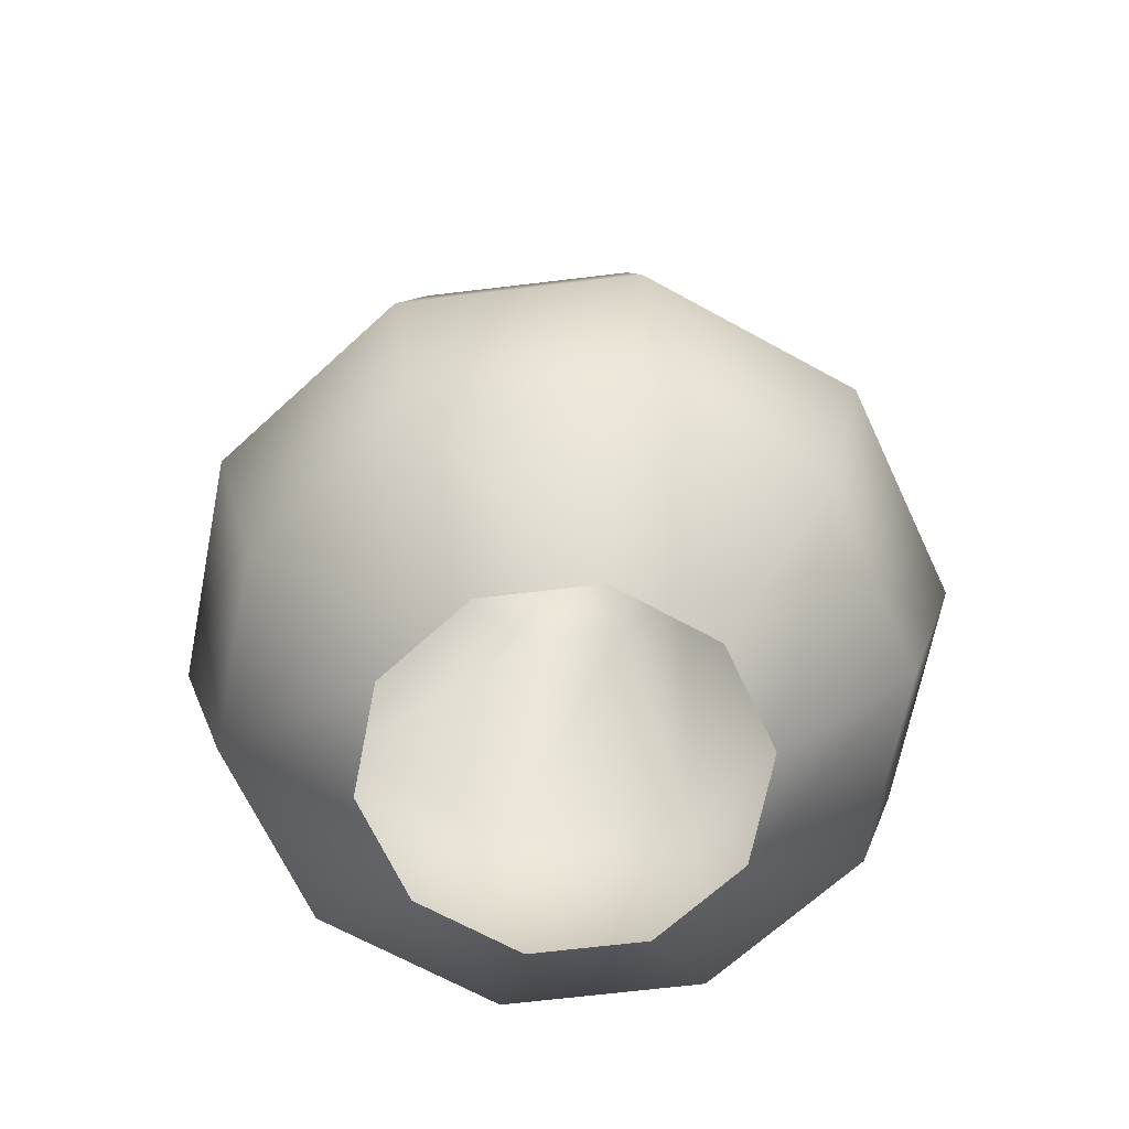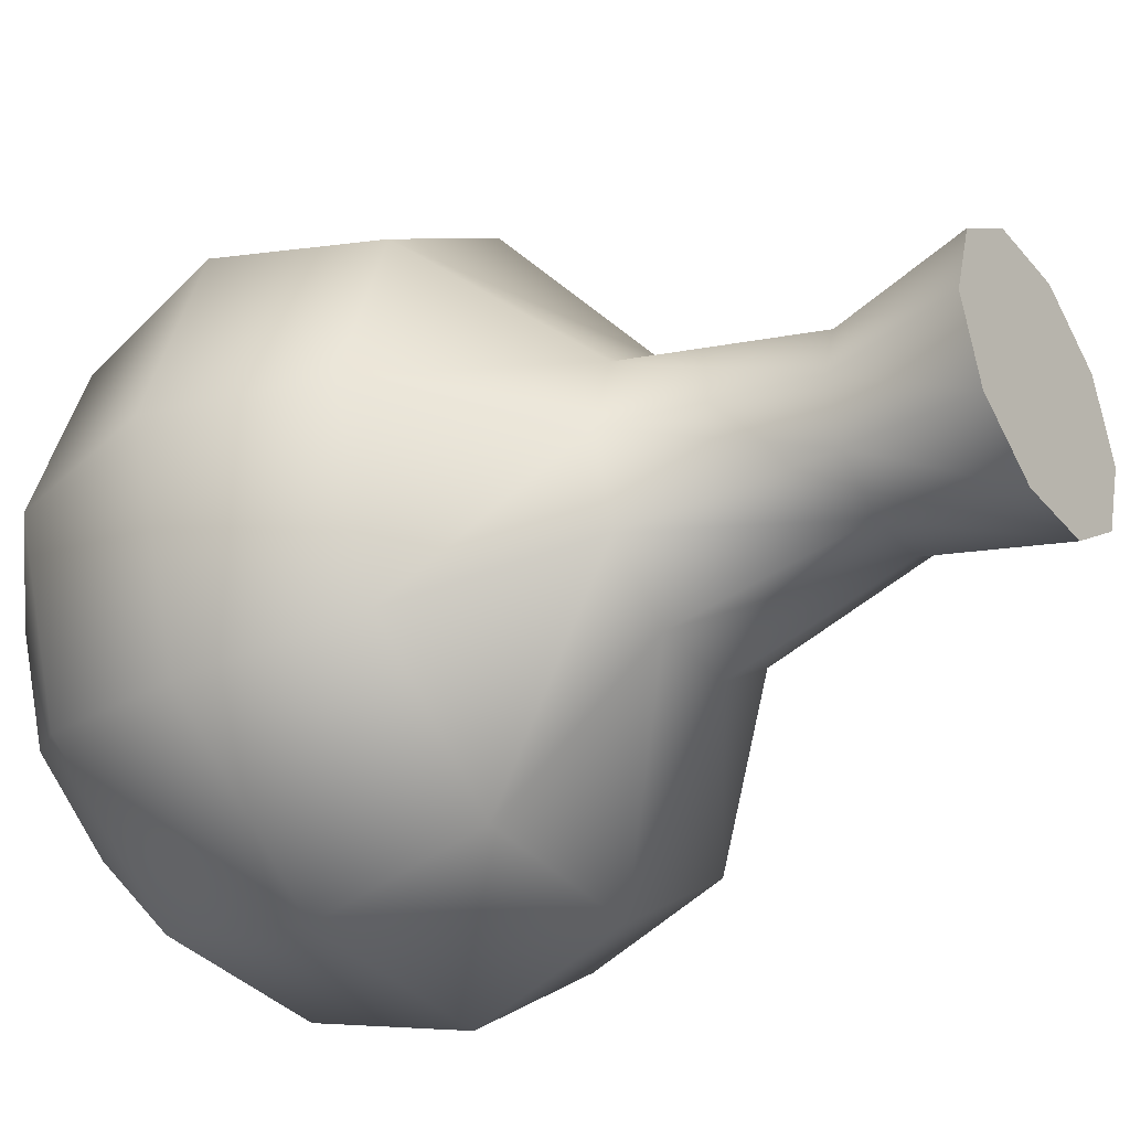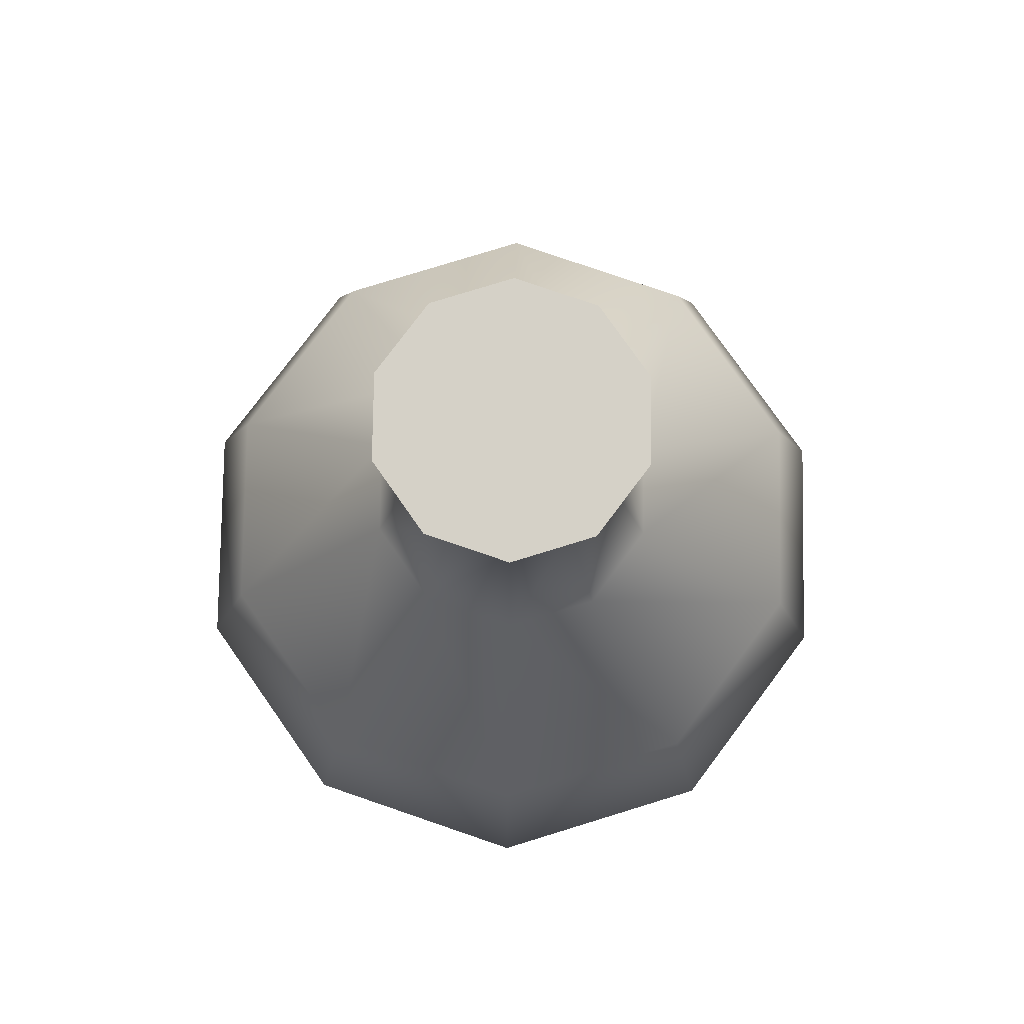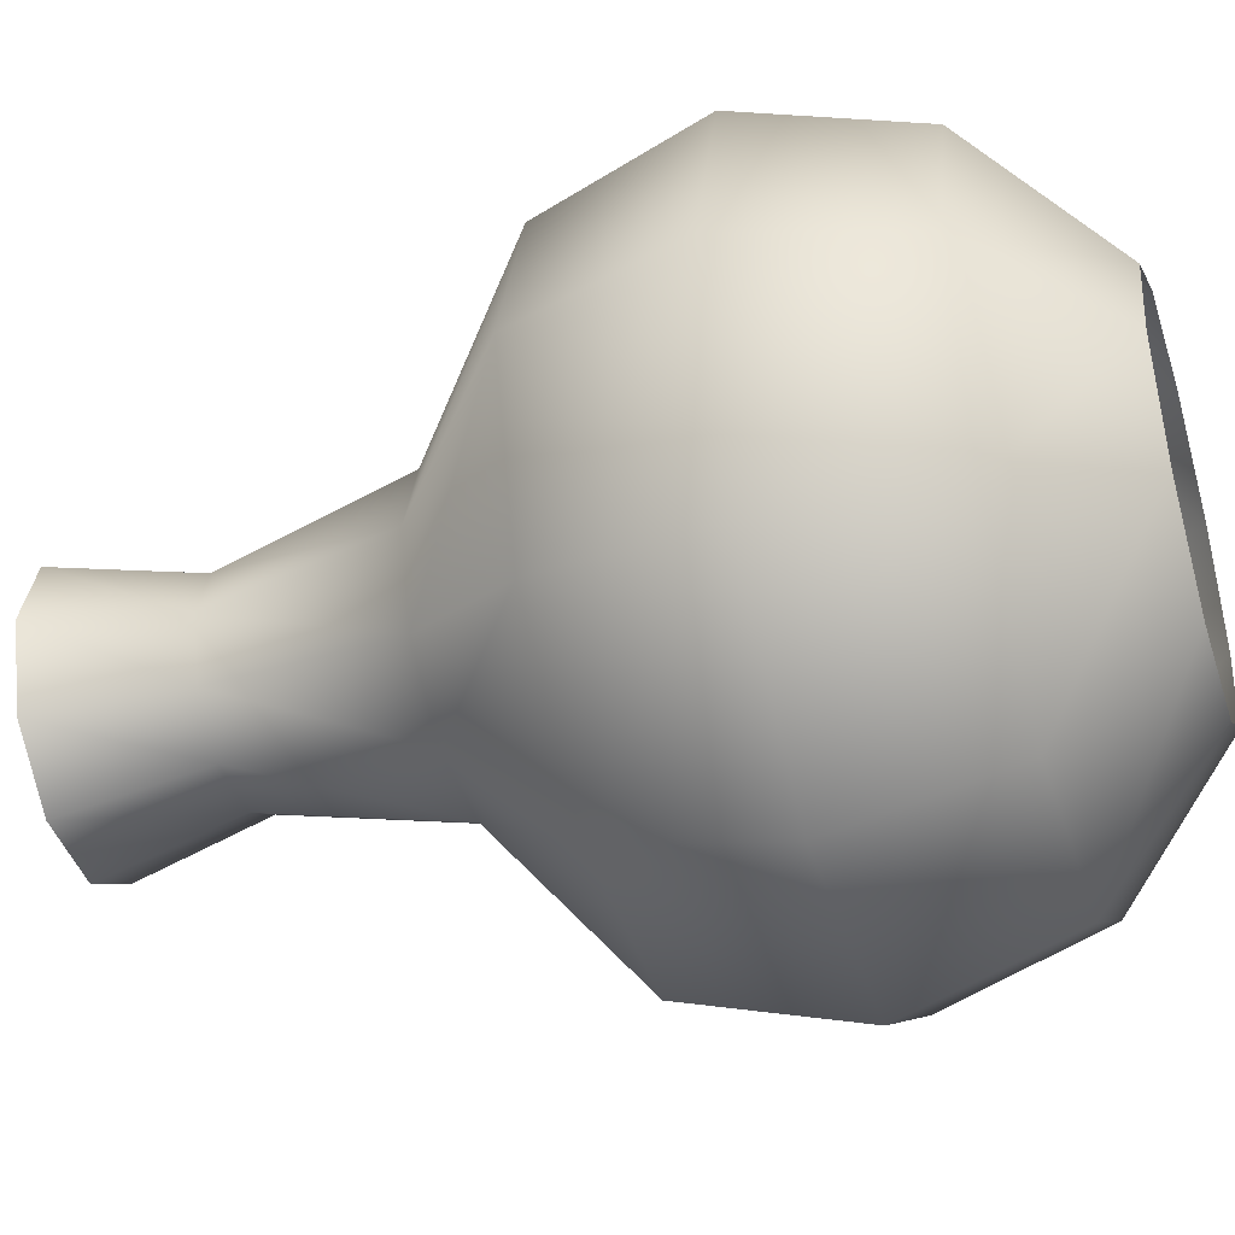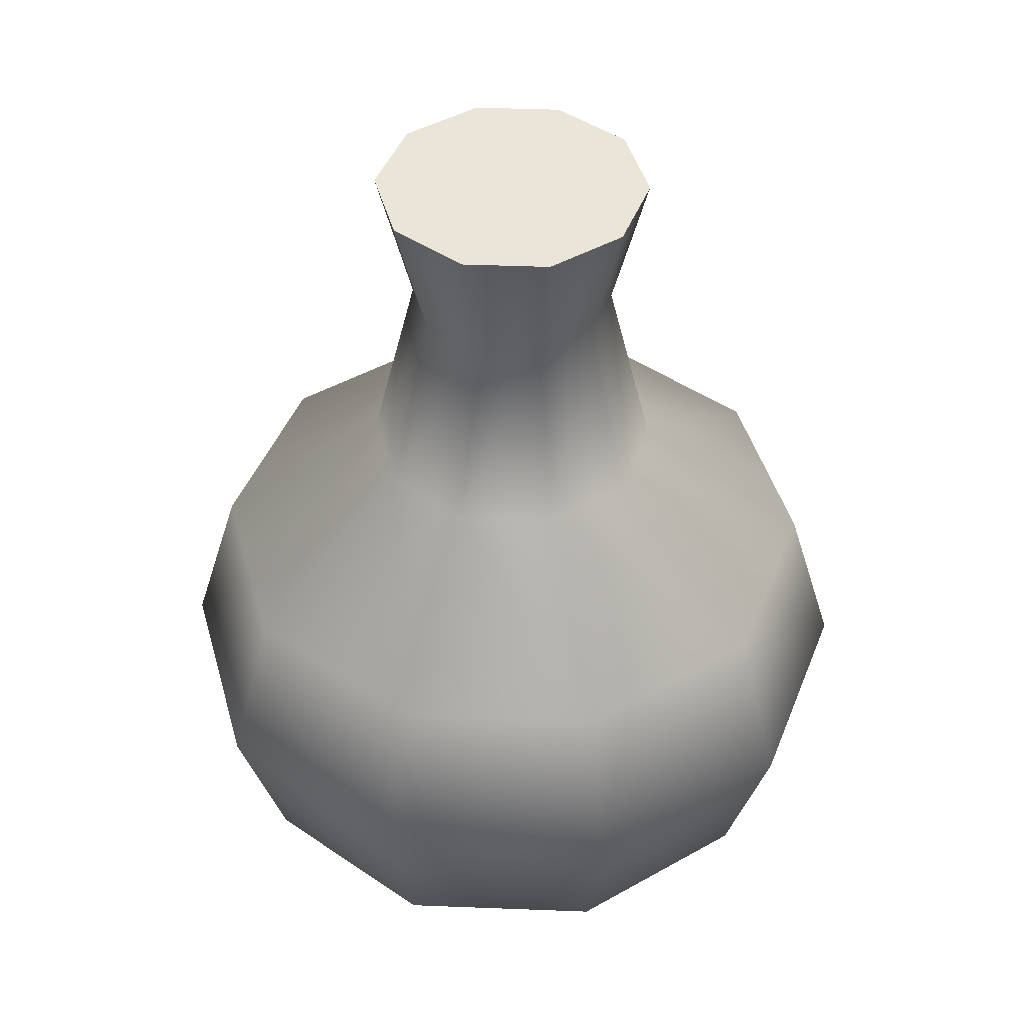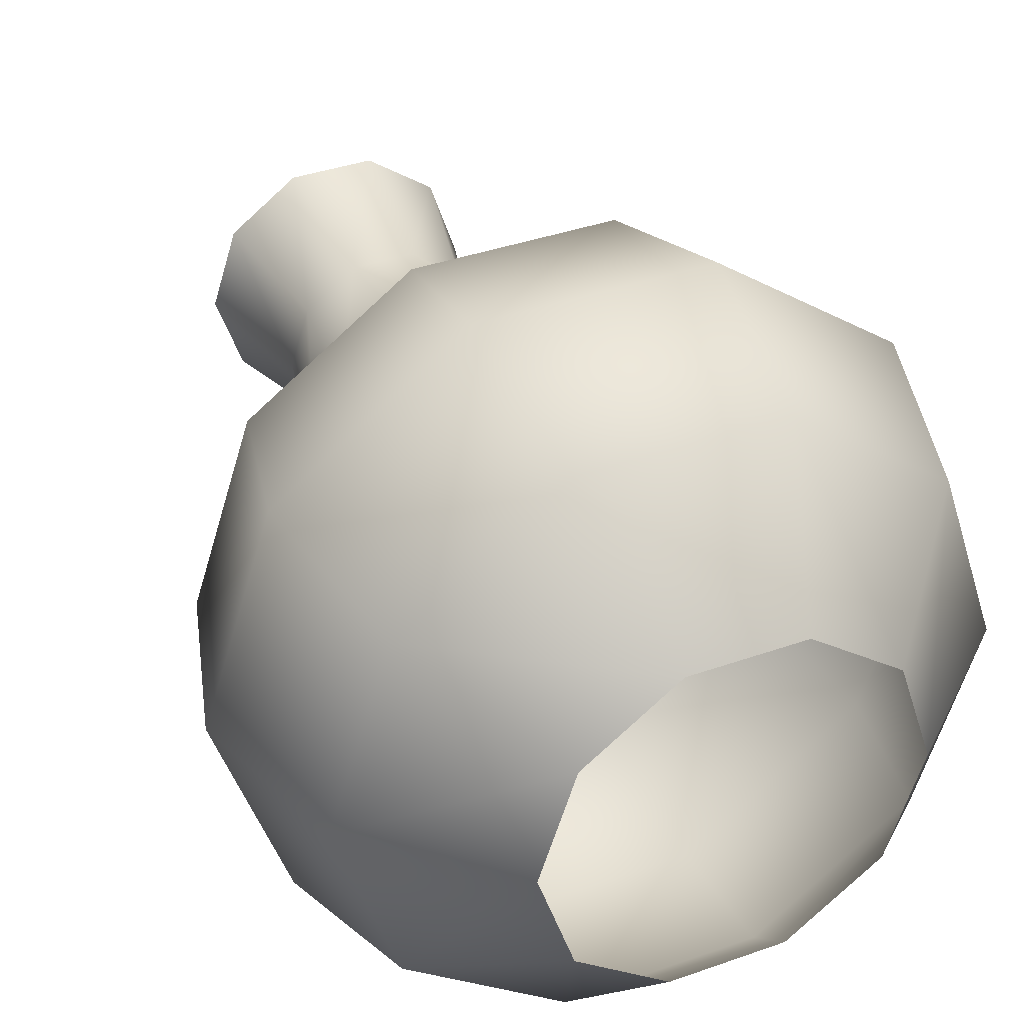
<metadata>
{"format":"obj","ext":"obj","renderer":"f3d","projection":"perspective","resolution":1024,"background":"white","views":[{"elev":-66.5,"azim":-173.1,"up":"+Y"},{"elev":-34.9,"azim":124.0,"up":"+Z"},{"elev":78.9,"azim":18.9,"up":"+Y"},{"elev":-42.1,"azim":-72.9,"up":"+Z"},{"elev":44.3,"azim":74.6,"up":"+Y"},{"elev":37.8,"azim":-24.4,"up":"+Z"}]}
</metadata>
<code>
o Sphere
v -0.03122 0.2582 0.02268
v -0.01192 0.2582 0.0367
v 0.01192 0.2582 0.0367
v 0.03122 0.2582 0.02268
v 0.03859 0.2582 0
v 0.03122 0.2582 -0.02268
v 0.01192 0.2582 -0.0367
v -0.01192 0.2582 -0.0367
v -0.03122 0.2582 -0.02268
v -0.03859 0.2582 0
v -0.05174 0.002003 0
v -0.08961 0.03595 0
v -0.0725 0.03595 -0.05267
v -0.04186 0.002003 -0.03041
v -0.1035 0.08232 0
v -0.08371 0.08232 -0.06082
v -0.02769 0.03595 -0.08523
v -0.01599 0.002003 -0.04921
v -0.03198 0.08232 -0.09841
v -0.0725 0.1287 -0.05267
v -0.02769 0.1287 -0.08523
v -0.03387 0.1659 -0.02461
v -0.01294 0.1659 -0.03982
v 0.02769 0.03595 -0.08523
v 0.01599 0.002003 -0.04921
v 0.03198 0.08232 -0.09841
v 0.02769 0.1287 -0.08523
v 0.01294 0.1659 -0.03982
v 0.0725 0.03595 -0.05267
v 0.04186 0.002003 -0.03041
v 0.08371 0.08232 -0.06082
v 0.0725 0.1287 -0.05267
v 0.03387 0.1659 -0.02461
v 0.08961 0.03595 0
v 0.05174 0.002003 0
v 0.1035 0.08232 0
v 0.08961 0.1287 0
v 0.04187 0.1659 0
v 0.0725 0.03595 0.05267
v 0.04186 0.002003 0.03041
v 0.08371 0.08232 0.06082
v 0.0725 0.1287 0.05267
v 0.03387 0.1659 0.02461
v 0.02769 0.03595 0.08523
v 0.01599 0.002003 0.04921
v 0.03198 0.08232 0.09841
v 0.02769 0.1287 0.08523
v 0.01294 0.1659 0.03982
v -0.02769 0.03595 0.08523
v -0.01599 0.002003 0.04921
v -0.03198 0.08232 0.09841
v -0.02769 0.1287 0.08523
v -0.01294 0.1659 0.03982
v -0.0725 0.03595 0.05267
v -0.04186 0.002003 0.03041
v -0.08371 0.08232 0.06082
v -0.0725 0.1287 0.05267
v -0.03387 0.1659 0.02461
v -0.02894 0.2195 0
v -0.02341 0.2195 0.01701
v -0.08961 0.1287 0
v -0.04187 0.1659 0
v -0.02341 0.2195 -0.01701
v -0.008943 0.2195 0.02752
v -0.008943 0.2195 -0.02752
v 0.008943 0.2195 0.02752
v 0.008943 0.2195 -0.02752
v 0.02341 0.2195 0.01701
v 0.02341 0.2195 -0.01701
v 0.02894 0.2195 0
f 1 2 3 4 5 6 7 8 9 10
f 11 12 13 14
f 12 15 16 13
f 14 13 17 18
f 13 16 19 17
f 16 20 21 19
f 20 22 23 21
f 18 17 24 25
f 17 19 26 24
f 19 21 27 26
f 21 23 28 27
f 25 24 29 30
f 24 26 31 29
f 26 27 32 31
f 27 28 33 32
f 30 29 34 35
f 29 31 36 34
f 31 32 37 36
f 32 33 38 37
f 35 34 39 40
f 34 36 41 39
f 36 37 42 41
f 37 38 43 42
f 40 39 44 45
f 39 41 46 44
f 41 42 47 46
f 42 43 48 47
f 45 44 49 50
f 44 46 51 49
f 46 47 52 51
f 47 48 53 52
f 50 49 54 55
f 49 51 56 54
f 51 52 57 56
f 52 53 58 57
f 59 60 1 10
f 15 61 20 16
f 61 62 22 20
f 22 62 59 63
f 60 64 2 1
f 23 22 63 65
f 64 66 3 2
f 28 23 65 67
f 66 68 4 3
f 33 28 67 69
f 68 70 5 4
f 38 33 69 70
f 70 69 6 5
f 43 38 70 68
f 69 67 7 6
f 48 43 68 66
f 67 65 8 7
f 53 48 66 64
f 65 63 9 8
f 58 53 64 60
f 63 59 10 9
f 55 54 12 11
f 54 56 15 12
f 56 57 61 15
f 57 58 62 61
f 62 58 60 59

</code>
